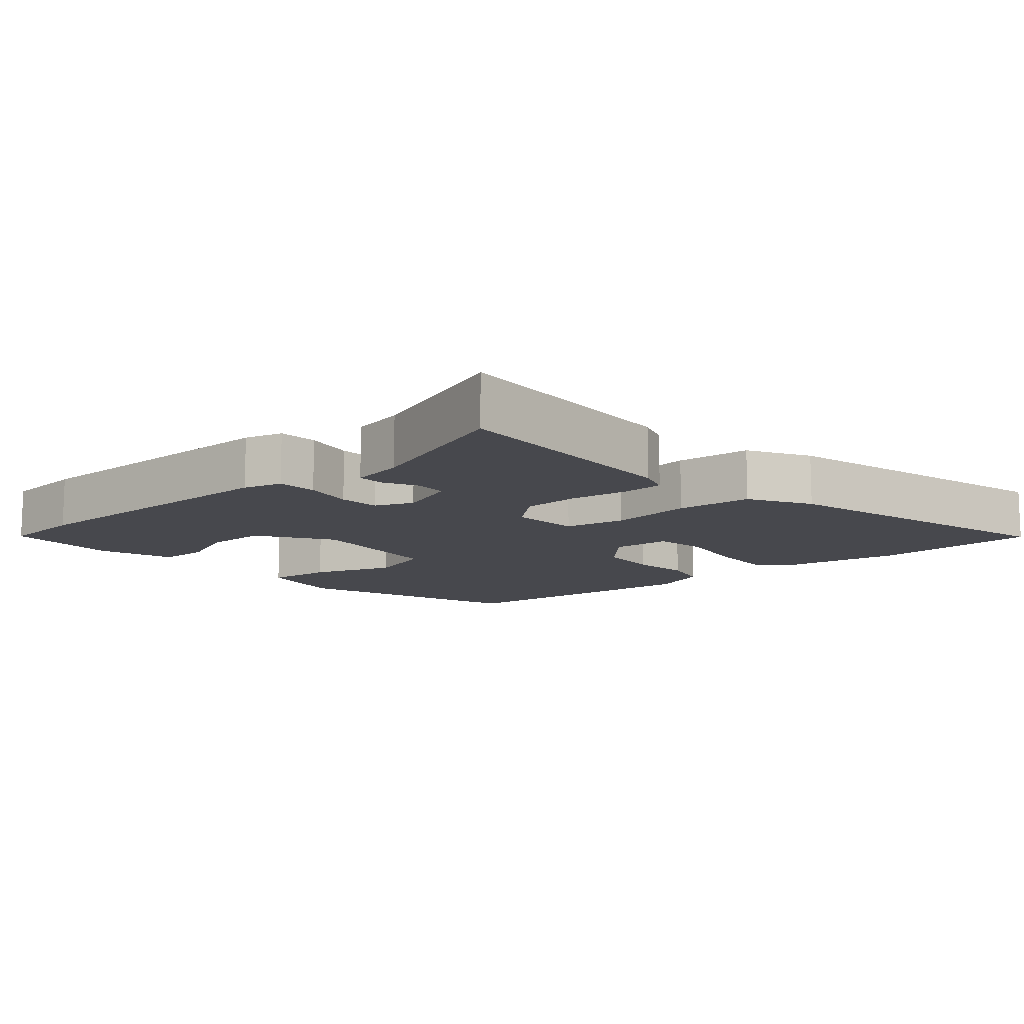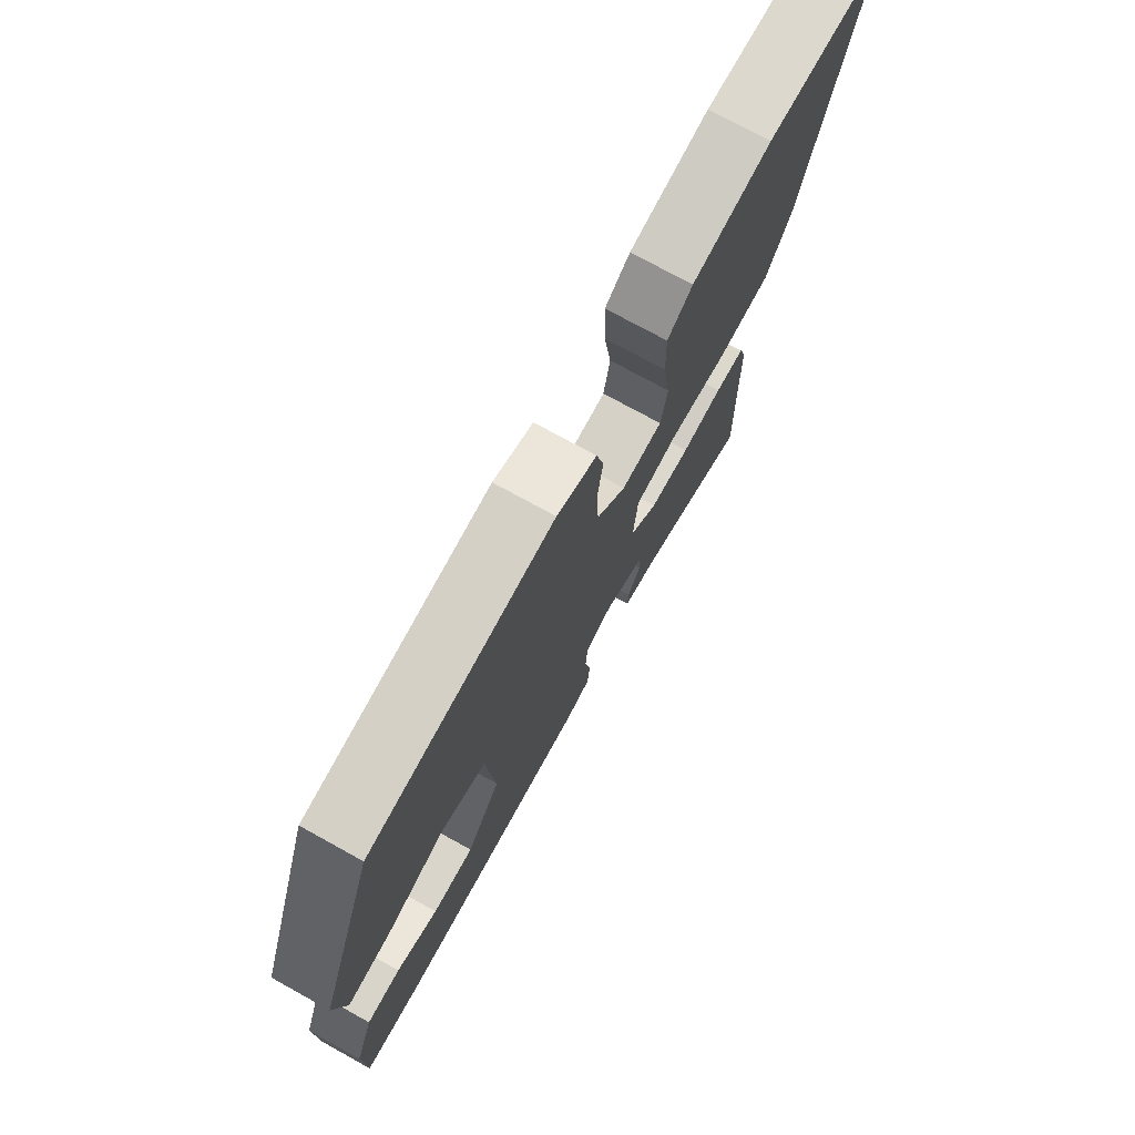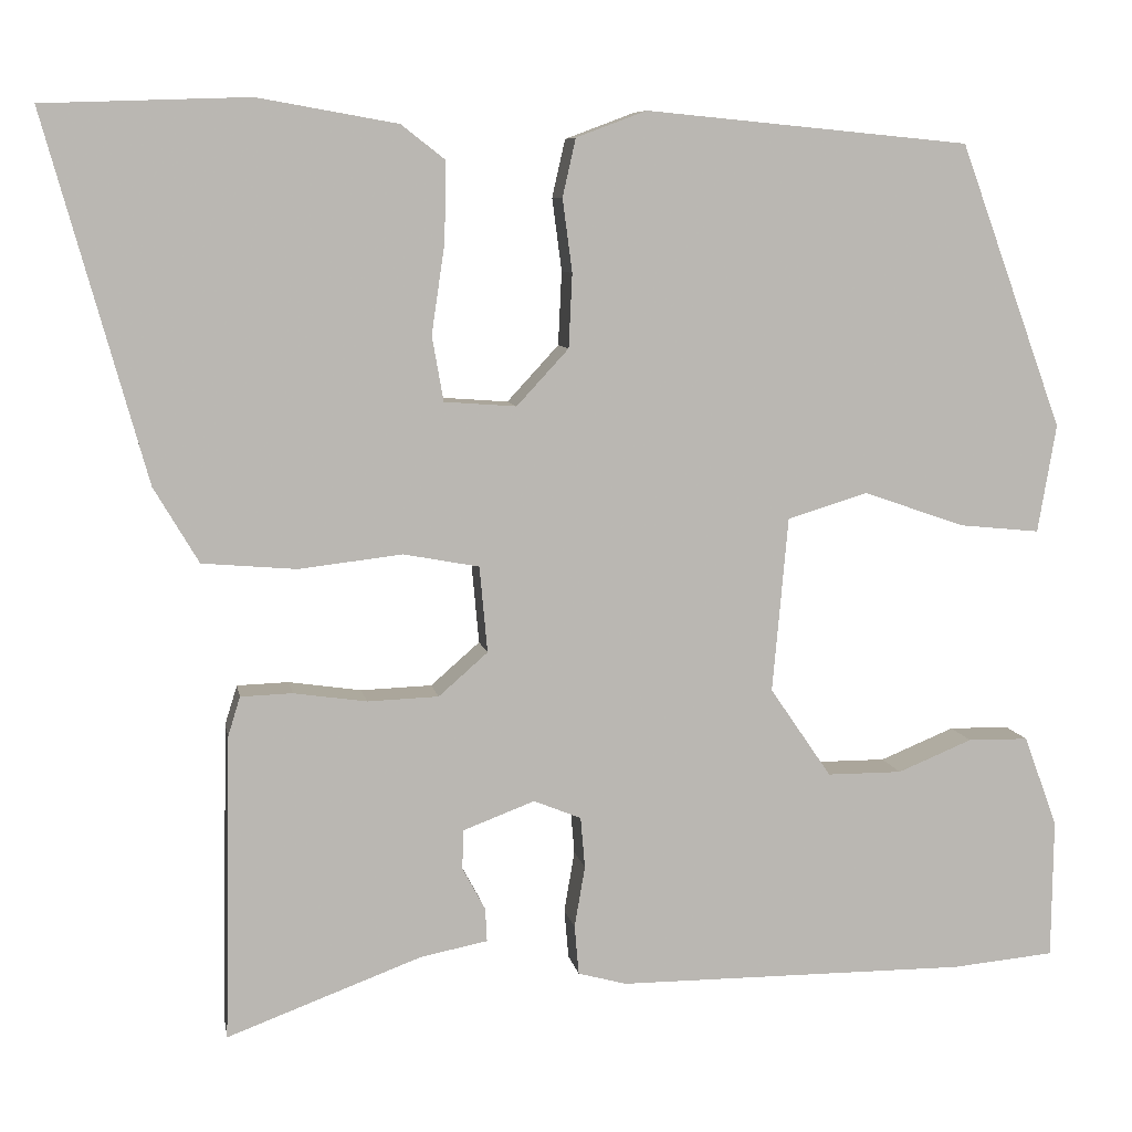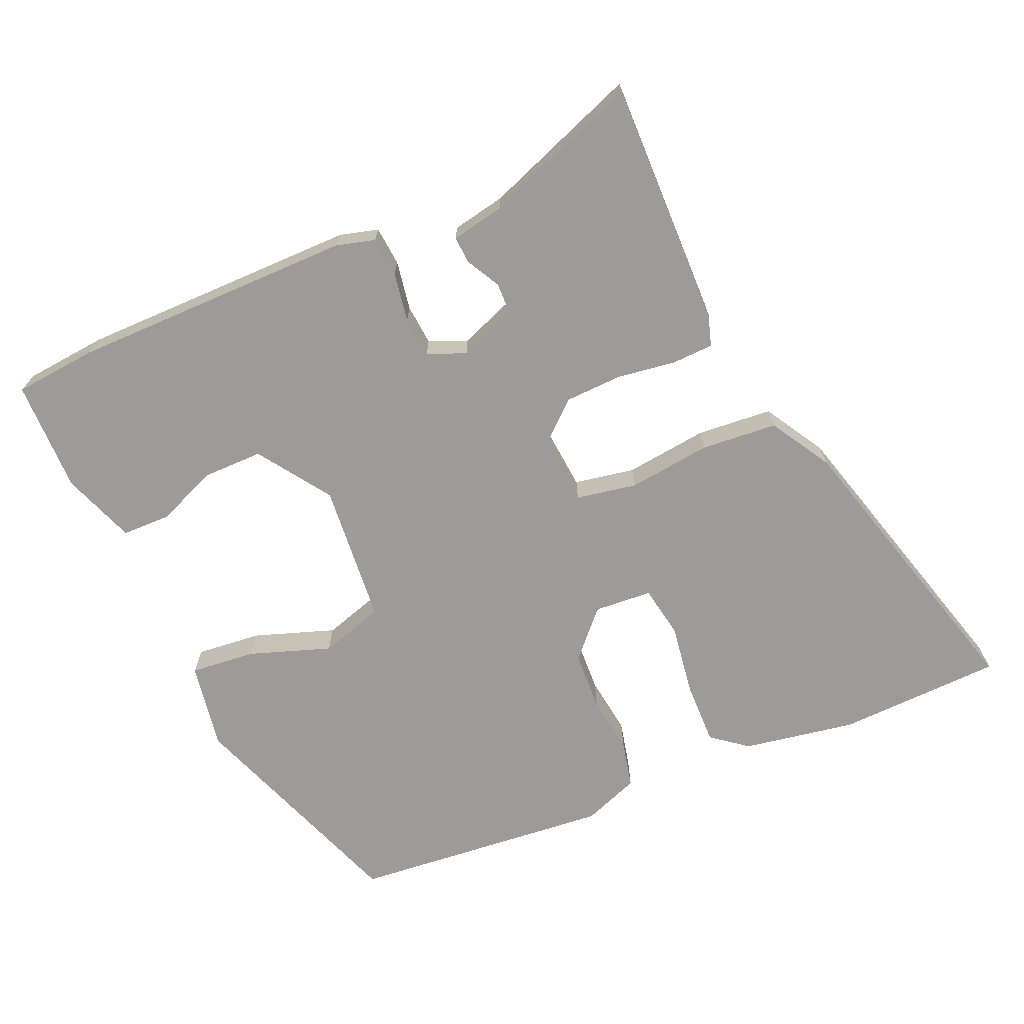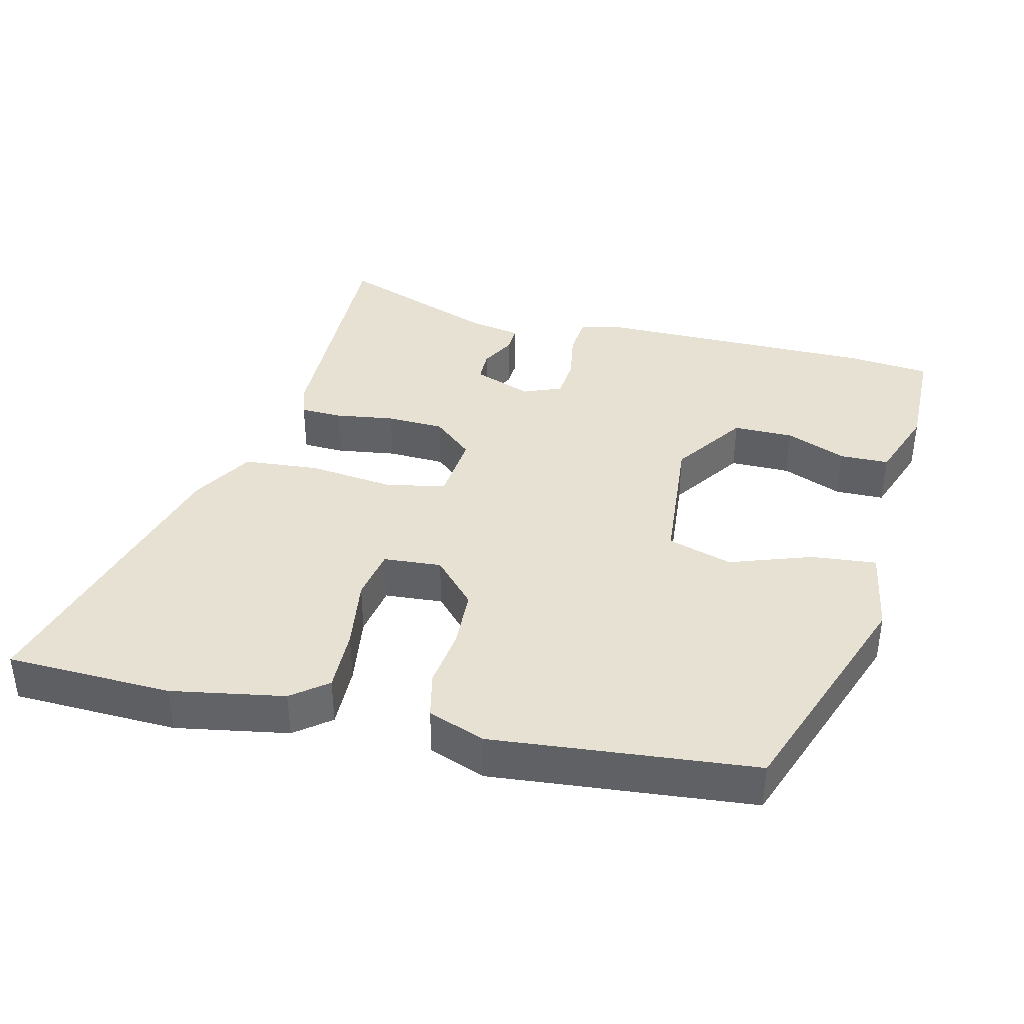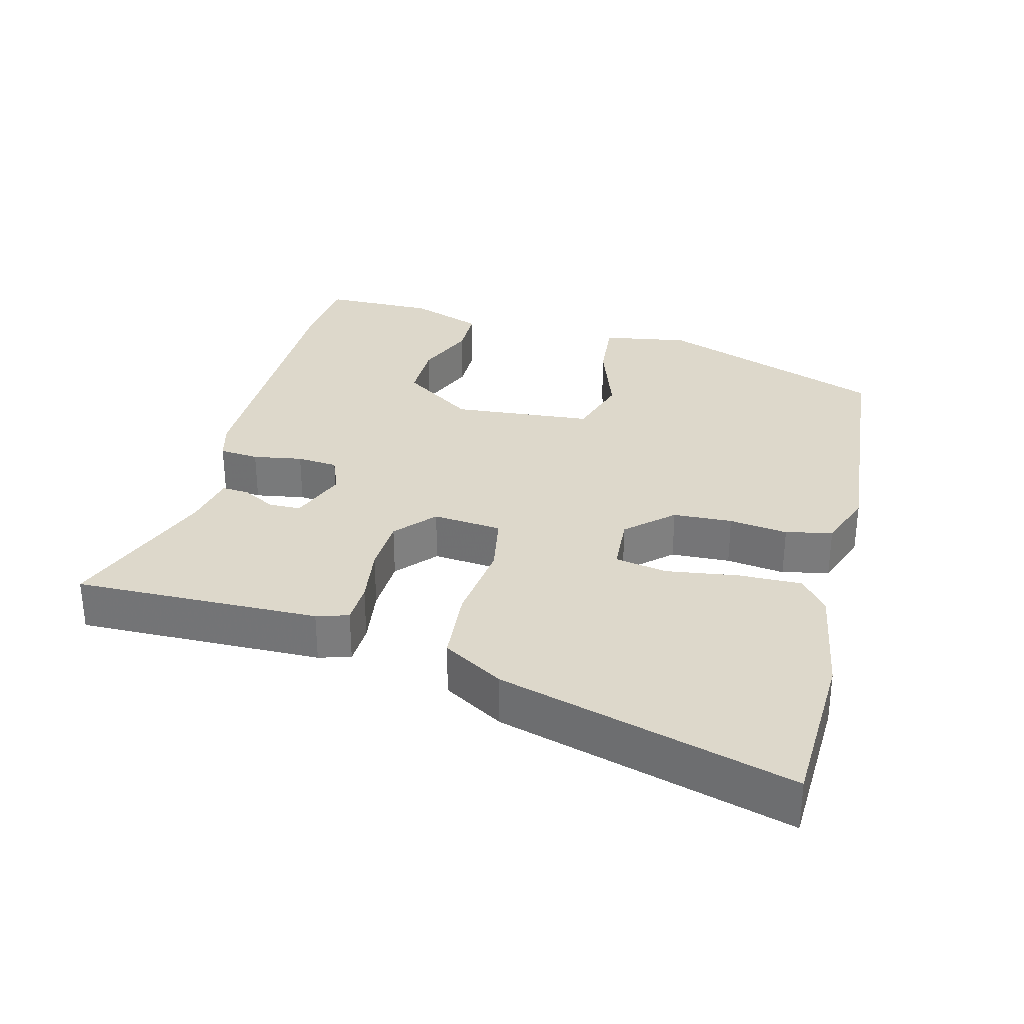
<metadata>
{"format":"obj","ext":"obj","renderer":"f3d","projection":"perspective","resolution":1024,"background":"white","views":[{"elev":-11.8,"azim":-139.7,"up":"+Y"},{"elev":74.6,"azim":118.9,"up":"+Z"},{"elev":7.9,"azim":-9.8,"up":"+Z"},{"elev":-69.7,"azim":-156.5,"up":"+Y"},{"elev":38.7,"azim":13.6,"up":"+Y"},{"elev":31.4,"azim":-75.5,"up":"+Y"}]}
</metadata>
<code>
v 0.391 0.07 0.456
v 0.509 0.07 0.133
v 0.488 0.07 0.01
v 0.396 0.07 0.019
v 0.281 0.07 0.059
v 0.19 0.07 0.031
v 0.172 0.07 -0.168
v 0.242 0.07 -0.27
v 0.327 0.07 -0.27
v 0.412 0.07 -0.235
v 0.481 0.07 -0.236
v 0.519 0.07 -0.34
v 0.517 0.07 -0.498
v 0.4 0.07 -0.509
v 0.001 0.07 -0.509
v -0.054 0.07 -0.494
v -0.059 0.07 -0.438
v -0.047 0.07 -0.368
v -0.052 0.07 -0.31
v -0.106 0.07 -0.288
v -0.188 0.07 -0.319
v -0.189 0.07 -0.364
v -0.163 0.07 -0.412
v -0.161 0.07 -0.45
v -0.237 0.07 -0.465
v -0.459 0.07 -0.548
v -0.452 0.07 -0.201
v -0.438 0.07 -0.156
v -0.379 0.07 -0.154
v -0.296 0.07 -0.166
v -0.215 0.07 -0.163
v -0.159 0.07 -0.114
v -0.168 0.07 -0.016
v -0.254 0.07 0
v -0.372 0.07 -0.014
v -0.479 0.07 -0.005
v -0.53 0.07 0.081
v -0.645 0.07 0.495
v -0.412 0.07 0.503
v -0.253 0.07 0.475
v -0.203 0.07 0.436
v -0.205 0.07 0.346
v -0.22 0.07 0.244
v -0.207 0.07 0.17
v -0.125 0.07 0.164
v -0.066 0.07 0.228
v -0.062 0.07 0.312
v -0.073 0.07 0.395
v -0.058 0.07 0.461
v 0.022 0.07 0.491
v 0.391 0 0.456
v 0.509 0 0.133
v 0.488 0 0.01
v 0.396 0 0.019
v 0.281 0 0.059
v 0.19 0 0.031
v 0.172 0 -0.168
v 0.242 0 -0.27
v 0.327 0 -0.27
v 0.412 0 -0.235
v 0.481 0 -0.236
v 0.519 0 -0.34
v 0.517 0 -0.498
v 0.4 0 -0.509
v 0.001 0 -0.509
v -0.054 0 -0.494
v -0.059 0 -0.438
v -0.047 0 -0.368
v -0.052 0 -0.31
v -0.106 0 -0.288
v -0.188 0 -0.319
v -0.189 0 -0.364
v -0.163 0 -0.412
v -0.161 0 -0.45
v -0.237 0 -0.465
v -0.459 0 -0.548
v -0.452 0 -0.201
v -0.438 0 -0.156
v -0.379 0 -0.154
v -0.296 0 -0.166
v -0.215 0 -0.163
v -0.159 0 -0.114
v -0.168 0 -0.016
v -0.254 0 0
v -0.372 0 -0.014
v -0.479 0 -0.005
v -0.53 0 0.081
v -0.645 0 0.495
v -0.412 0 0.503
v -0.253 0 0.475
v -0.203 0 0.436
v -0.205 0 0.346
v -0.22 0 0.244
v -0.207 0 0.17
v -0.125 0 0.164
v -0.066 0 0.228
v -0.062 0 0.312
v -0.073 0 0.395
v -0.058 0 0.461
v 0.022 0 0.491
f 47 48 49 50
f 46 47 50 1
f 45 46 1 2
f 40 41 42 43
f 38 39 40 43
f 38 43 44
f 37 38 44
f 34 35 36 37
f 33 34 37 44
f 27 28 29 30
f 25 26 27 30
f 25 30 31
f 22 23 24 25
f 21 22 25 31
f 20 21 31 32
f 15 16 17 18
f 15 18 19
f 14 15 19
f 13 14 19
f 9 10 11 12
f 8 9 12 13
f 2 3 4 5
f 45 2 5 6
f 33 44 45 6
f 32 33 6 7
f 20 32 7 8
f 8 13 19 20
f 100 99 98 97
f 51 100 97 96
f 52 51 96 95
f 93 92 91 90
f 93 90 89 88
f 94 93 88
f 94 88 87
f 87 86 85 84
f 94 87 84 83
f 80 79 78 77
f 80 77 76 75
f 81 80 75
f 75 74 73 72
f 81 75 72 71
f 82 81 71 70
f 68 67 66 65
f 69 68 65
f 69 65 64
f 69 64 63
f 62 61 60 59
f 63 62 59 58
f 55 54 53 52
f 56 55 52 95
f 56 95 94 83
f 57 56 83 82
f 58 57 82 70
f 70 69 63 58
f 1 51 52 2
f 2 52 53 3
f 3 53 54 4
f 4 54 55 5
f 5 55 56 6
f 6 56 57 7
f 7 57 58 8
f 8 58 59 9
f 9 59 60 10
f 10 60 61 11
f 11 61 62 12
f 12 62 63 13
f 13 63 64 14
f 14 64 65 15
f 15 65 66 16
f 16 66 67 17
f 17 67 68 18
f 18 68 69 19
f 19 69 70 20
f 20 70 71 21
f 21 71 72 22
f 22 72 73 23
f 23 73 74 24
f 24 74 75 25
f 25 75 76 26
f 26 76 77 27
f 27 77 78 28
f 28 78 79 29
f 29 79 80 30
f 30 80 81 31
f 31 81 82 32
f 32 82 83 33
f 33 83 84 34
f 34 84 85 35
f 35 85 86 36
f 36 86 87 37
f 37 87 88 38
f 38 88 89 39
f 39 89 90 40
f 40 90 91 41
f 41 91 92 42
f 42 92 93 43
f 43 93 94 44
f 44 94 95 45
f 45 95 96 46
f 46 96 97 47
f 47 97 98 48
f 48 98 99 49
f 49 99 100 50
f 50 100 51 1

</code>
